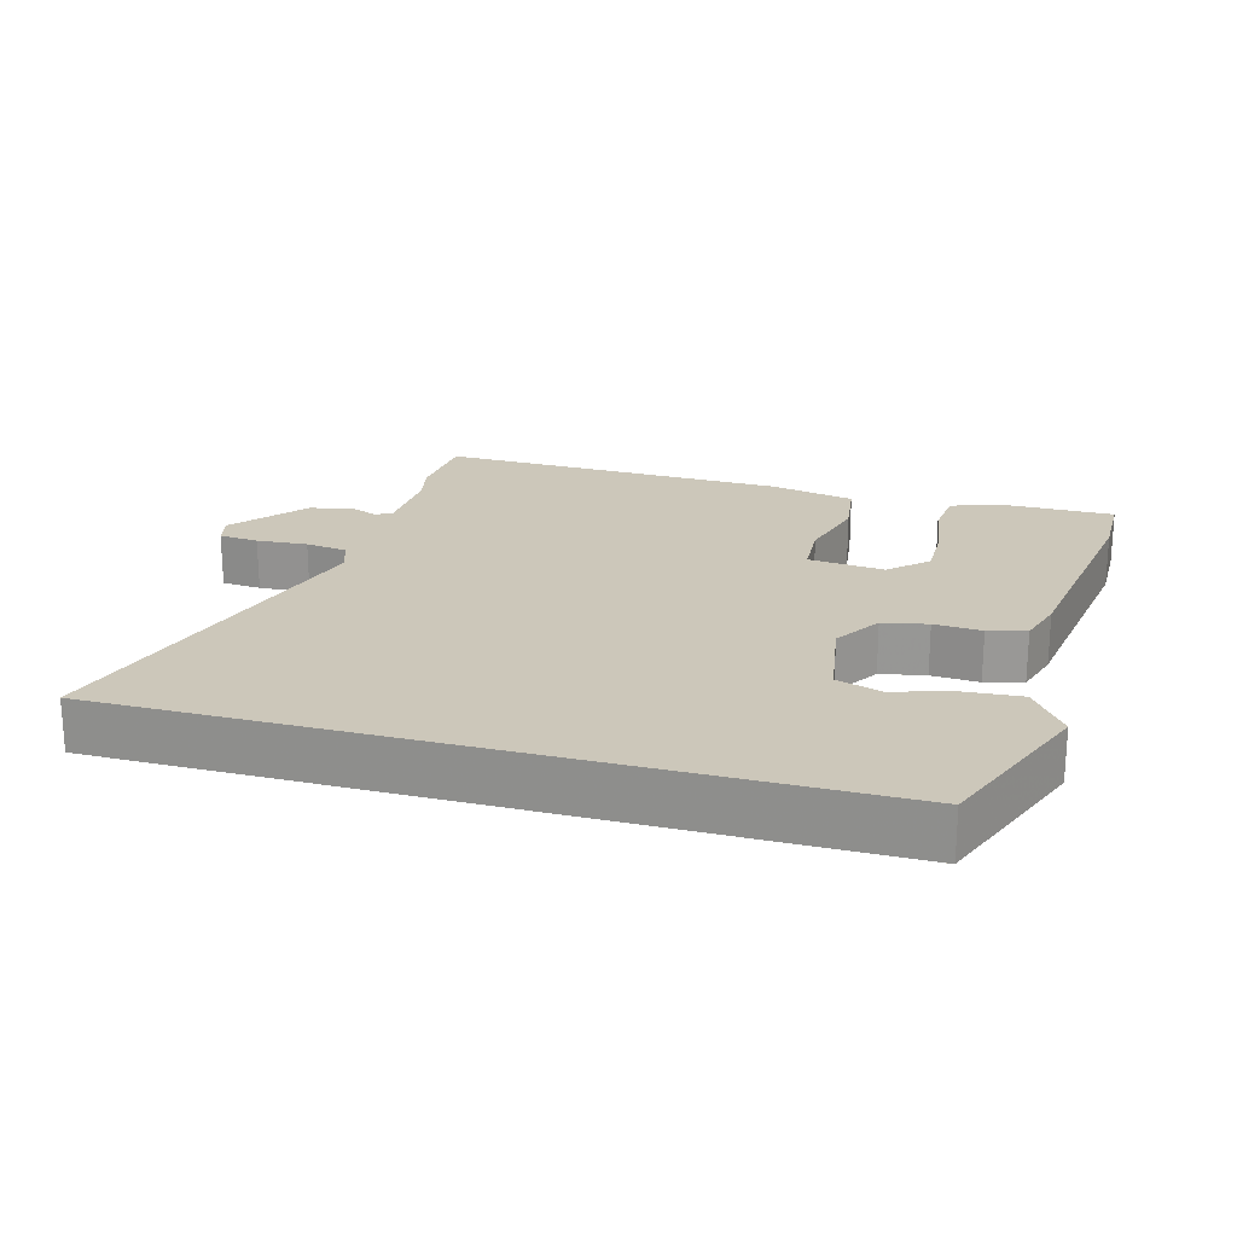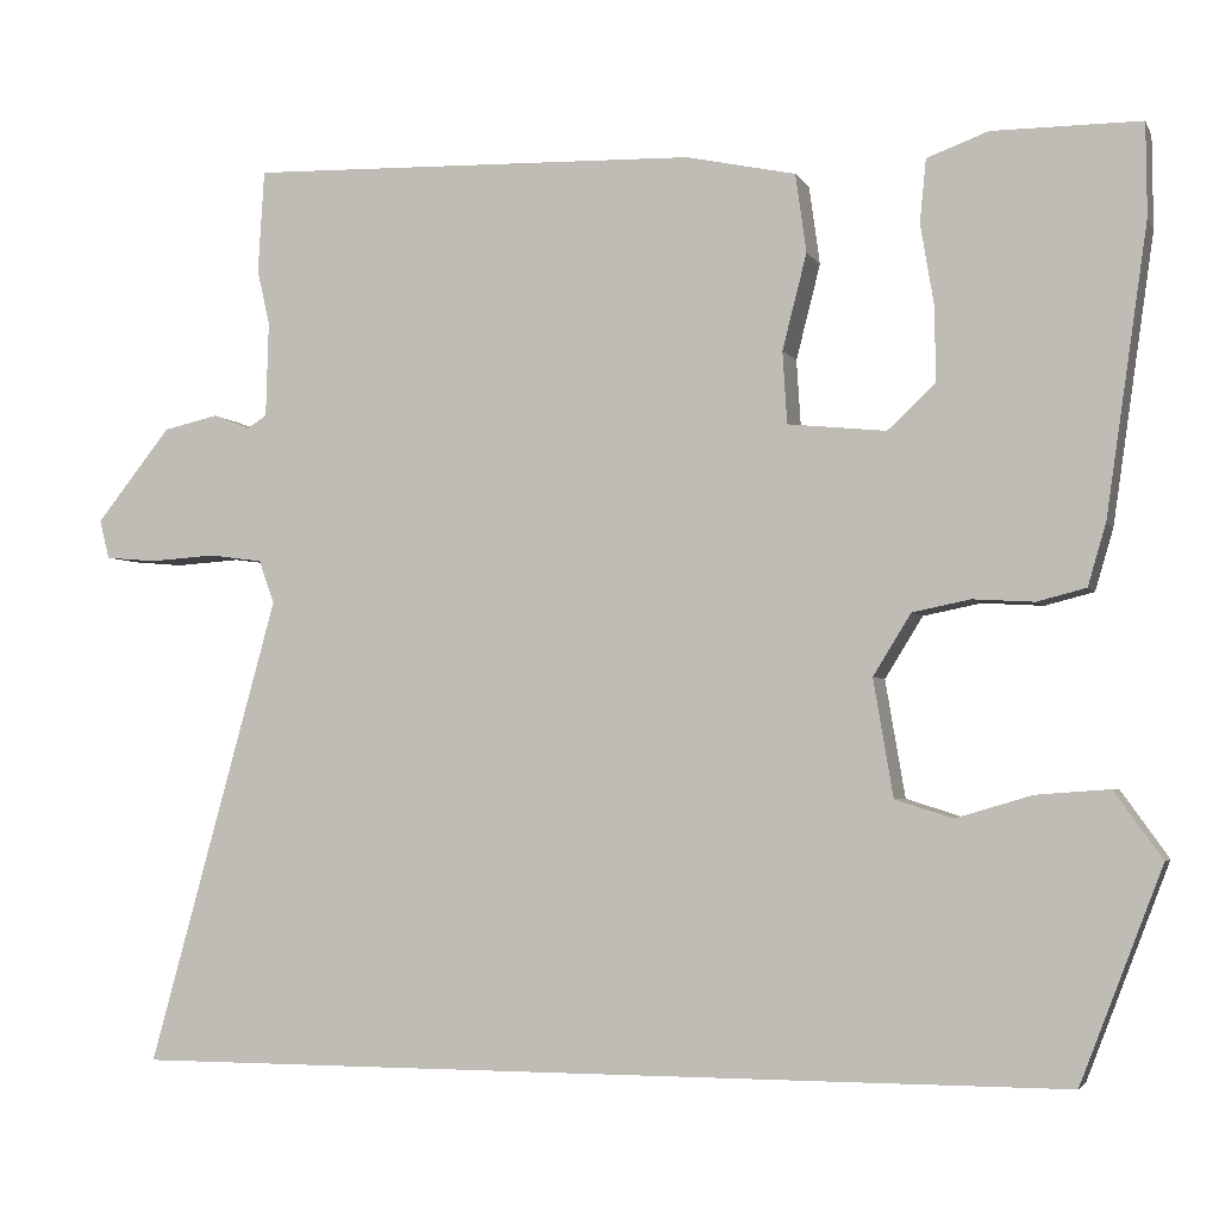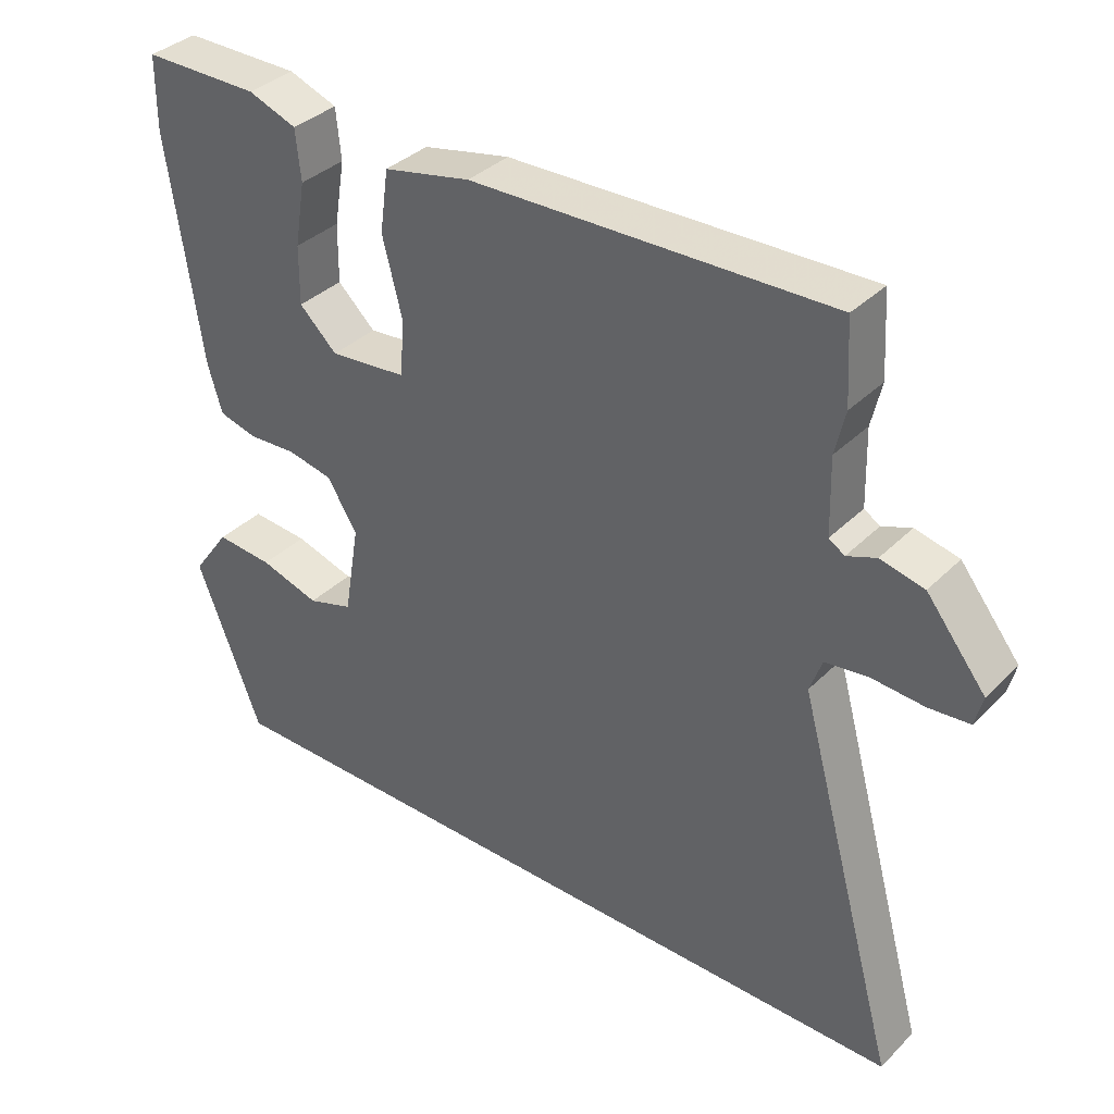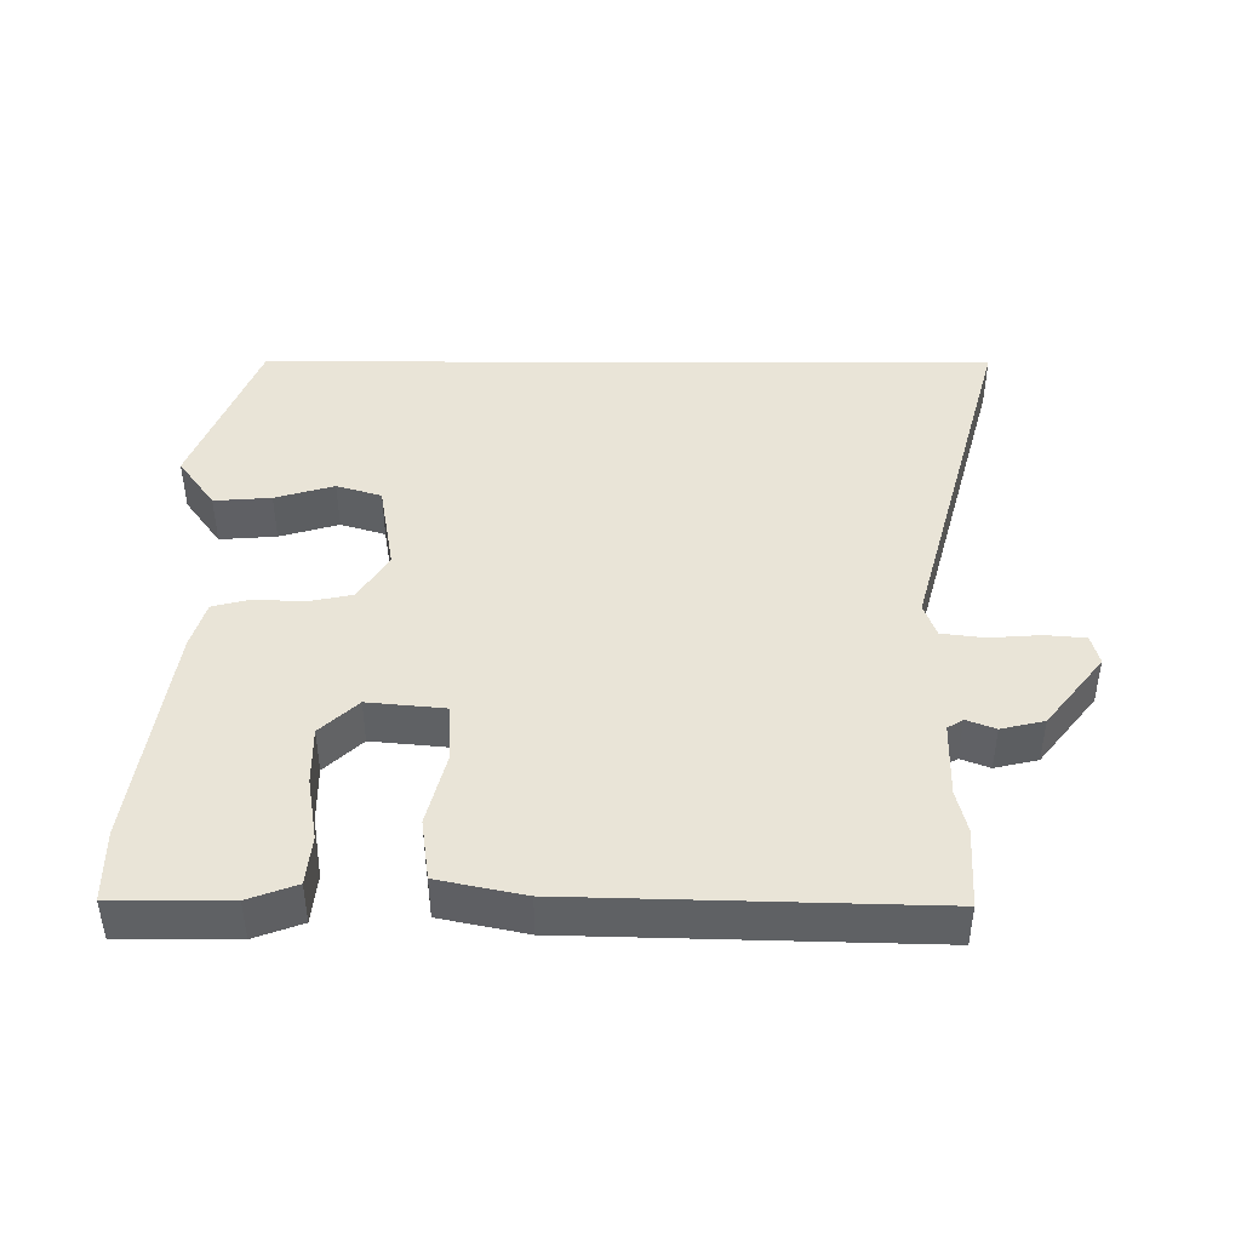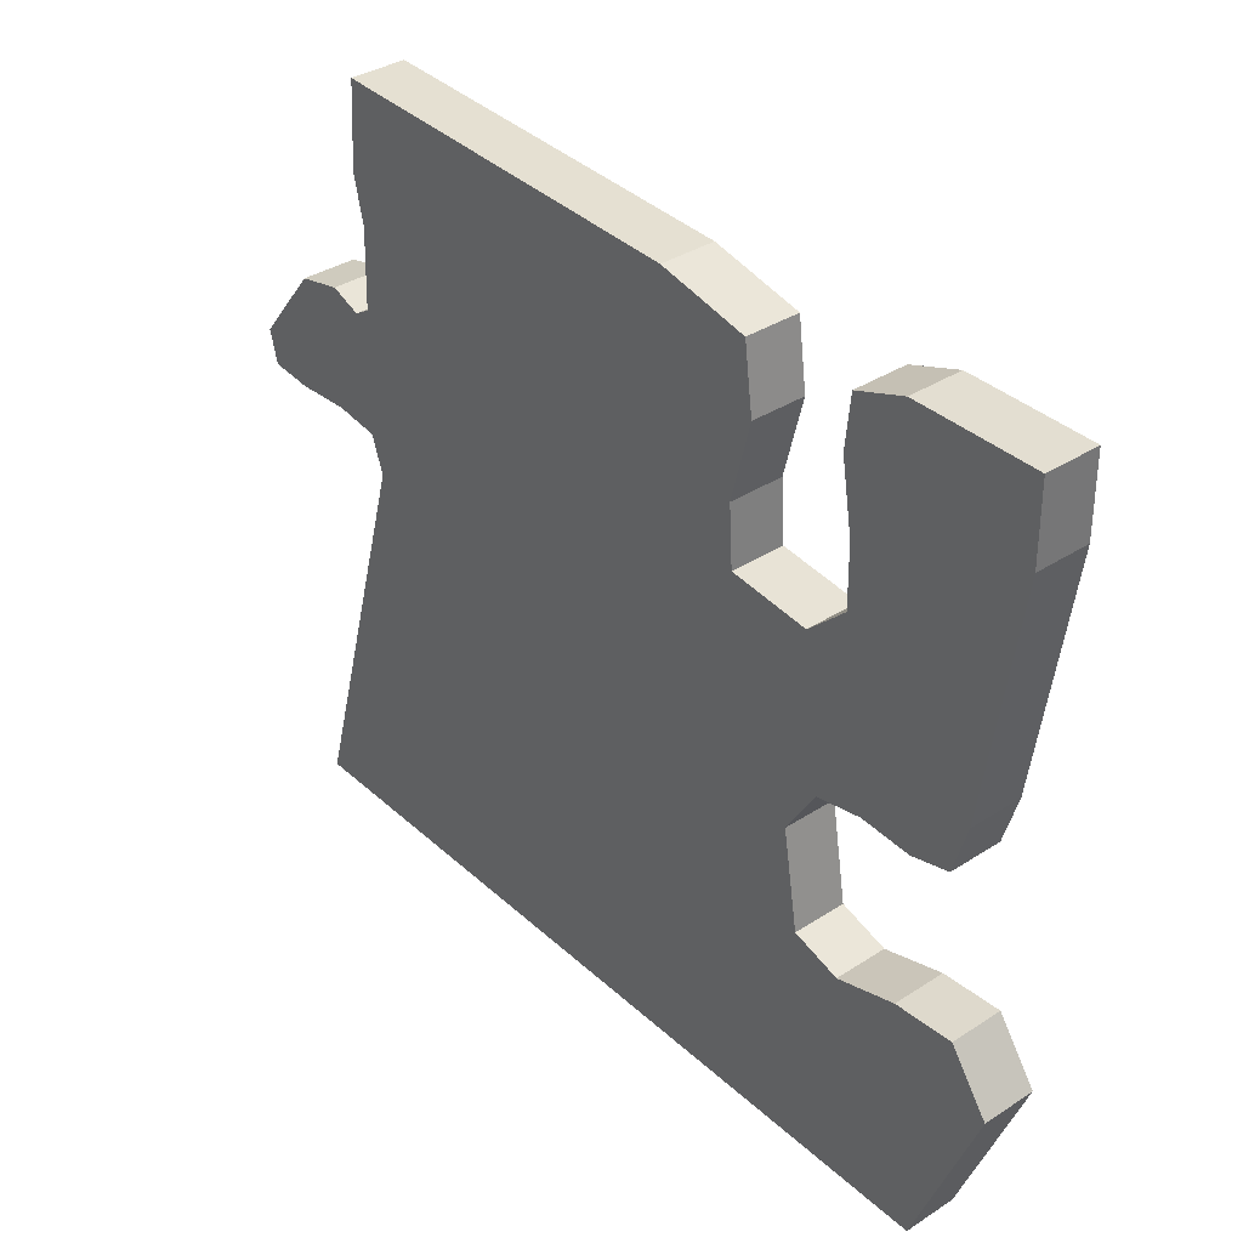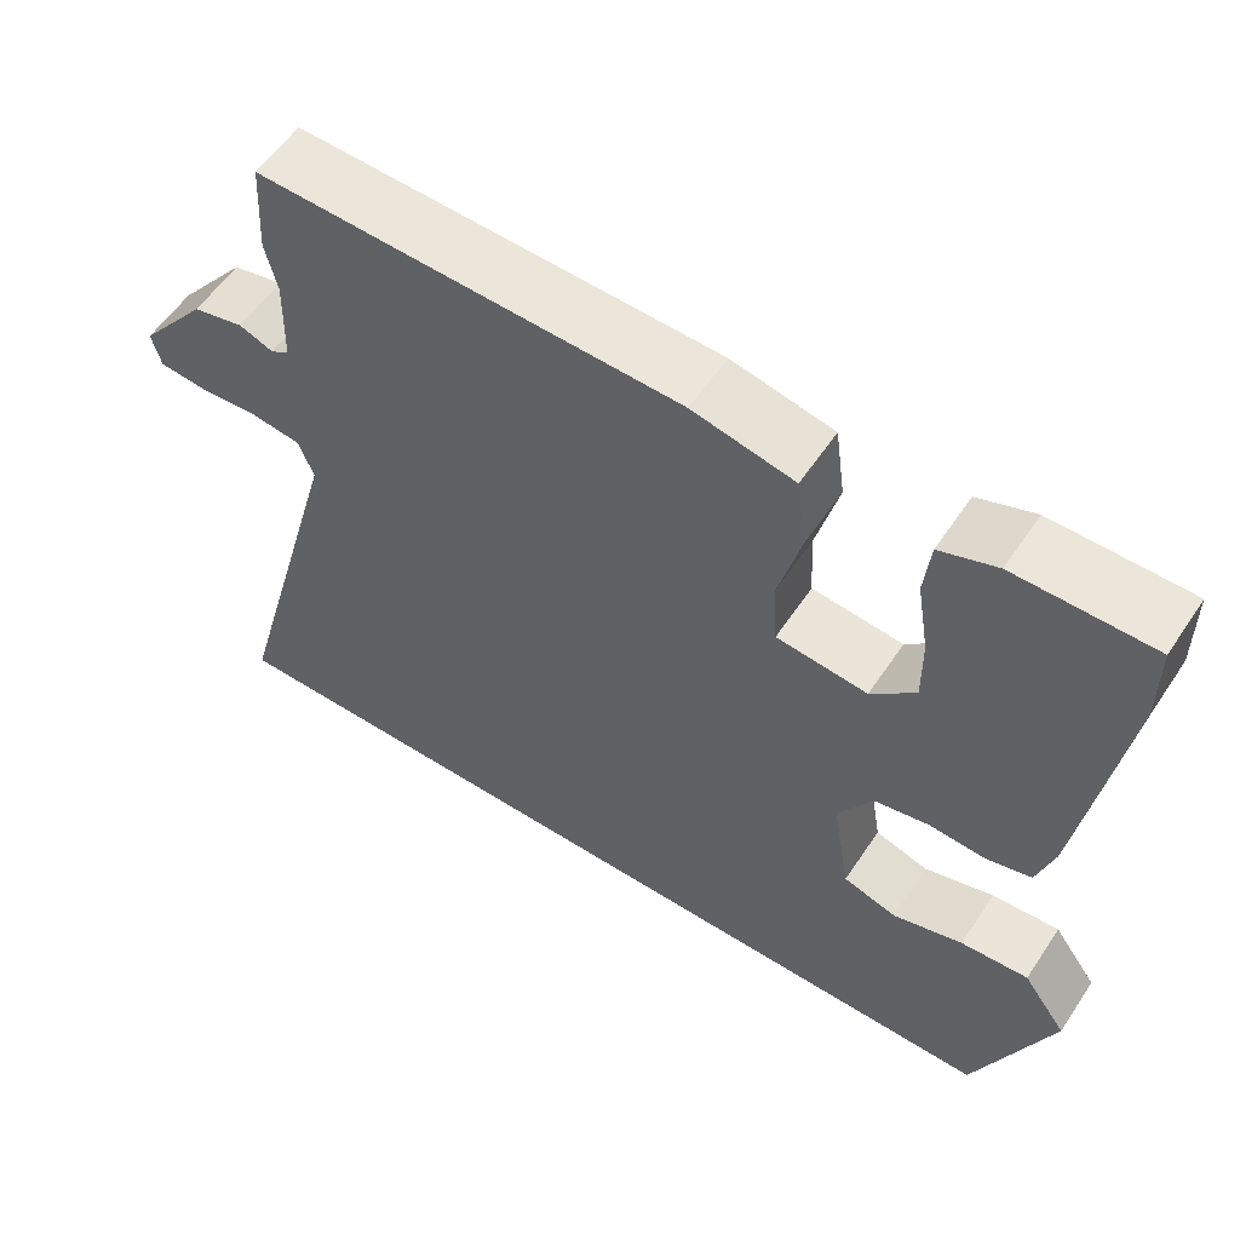
<metadata>
{"format":"obj","ext":"obj","renderer":"f3d","projection":"perspective","resolution":1024,"background":"white","views":[{"elev":21.3,"azim":-164.2,"up":"+Y"},{"elev":-3.4,"azim":-163.6,"up":"+Z"},{"elev":36.2,"azim":38.4,"up":"+Z"},{"elev":43.5,"azim":0.1,"up":"+Y"},{"elev":36.0,"azim":-130.3,"up":"+Z"},{"elev":57.3,"azim":-146.5,"up":"+Z"}]}
</metadata>
<code>
v 0.499 0.07 0.516
v 0.506 0.07 0.402
v 0.492 0.07 0.341
v 0.495 0.07 0.235
v 0.517 0.07 0.221
v 0.558 0.07 0.237
v 0.619 0.07 0.223
v 0.702 0.07 0.119
v 0.691 0.07 0.076
v 0.634 0.07 0.071
v 0.561 0.07 0.076
v 0.501 0.07 0.068
v 0.484 0.07 0.02
v 0.628 0.07 -0.5
v -0.42 0.07 -0.5
v -0.511 0.07 -0.264
v -0.458 0.07 -0.19
v -0.377 0.07 -0.196
v -0.293 0.07 -0.221
v -0.229 0.07 -0.201
v -0.207 0.07 -0.071
v -0.249 0.07 -0.003
v -0.313 0.07 0.01
v -0.381 0.07 0.006
v -0.435 0.07 0.02
v -0.455 0.07 0.088
v -0.501 0.07 0.407
v -0.5 0.07 0.509
v -0.336 0.07 0.509
v -0.268 0.07 0.484
v -0.261 0.07 0.414
v -0.276 0.07 0.324
v -0.277 0.07 0.242
v -0.224 0.07 0.192
v -0.115 0.07 0.203
v -0.11 0.07 0.283
v -0.137 0.07 0.389
v -0.125 0.07 0.476
v -0.003 0.07 0.502
v 0.499 0 0.516
v 0.506 0 0.402
v 0.492 0 0.341
v 0.495 0 0.235
v 0.517 0 0.221
v 0.558 0 0.237
v 0.619 0 0.223
v 0.702 0 0.119
v 0.691 0 0.076
v 0.634 0 0.071
v 0.561 0 0.076
v 0.501 0 0.068
v 0.484 0 0.02
v 0.628 0 -0.5
v -0.42 0 -0.5
v -0.511 0 -0.264
v -0.458 0 -0.19
v -0.377 0 -0.196
v -0.293 0 -0.221
v -0.229 0 -0.201
v -0.207 0 -0.071
v -0.249 0 -0.003
v -0.313 0 0.01
v -0.381 0 0.006
v -0.435 0 0.02
v -0.455 0 0.088
v -0.501 0 0.407
v -0.5 0 0.509
v -0.336 0 0.509
v -0.268 0 0.484
v -0.261 0 0.414
v -0.276 0 0.324
v -0.277 0 0.242
v -0.224 0 0.192
v -0.115 0 0.203
v -0.11 0 0.283
v -0.137 0 0.389
v -0.125 0 0.476
v -0.003 0 0.502
f 36 37 38 39
f 35 36 39 1
f 29 30 31 32
f 29 32 33
f 28 29 33
f 27 28 33
f 26 27 33 34
f 23 24 25 26
f 22 23 26 34
f 16 17 18 19
f 14 15 16 19
f 13 14 19 20
f 12 13 20 21
f 8 9 10 11
f 8 11 12
f 5 6 7 8
f 5 8 12 21
f 35 1 2 3
f 35 3 4
f 21 22 34 35
f 4 5 21 35
f 78 77 76 75
f 40 78 75 74
f 71 70 69 68
f 72 71 68
f 72 68 67
f 72 67 66
f 73 72 66 65
f 65 64 63 62
f 73 65 62 61
f 58 57 56 55
f 58 55 54 53
f 59 58 53 52
f 60 59 52 51
f 50 49 48 47
f 51 50 47
f 47 46 45 44
f 60 51 47 44
f 42 41 40 74
f 43 42 74
f 74 73 61 60
f 74 60 44 43
f 1 40 41 2
f 2 41 42 3
f 3 42 43 4
f 4 43 44 5
f 5 44 45 6
f 6 45 46 7
f 7 46 47 8
f 8 47 48 9
f 9 48 49 10
f 10 49 50 11
f 11 50 51 12
f 12 51 52 13
f 13 52 53 14
f 14 53 54 15
f 15 54 55 16
f 16 55 56 17
f 17 56 57 18
f 18 57 58 19
f 19 58 59 20
f 20 59 60 21
f 21 60 61 22
f 22 61 62 23
f 23 62 63 24
f 24 63 64 25
f 25 64 65 26
f 26 65 66 27
f 27 66 67 28
f 28 67 68 29
f 29 68 69 30
f 30 69 70 31
f 31 70 71 32
f 32 71 72 33
f 33 72 73 34
f 34 73 74 35
f 35 74 75 36
f 36 75 76 37
f 37 76 77 38
f 38 77 78 39
f 39 78 40 1

</code>
